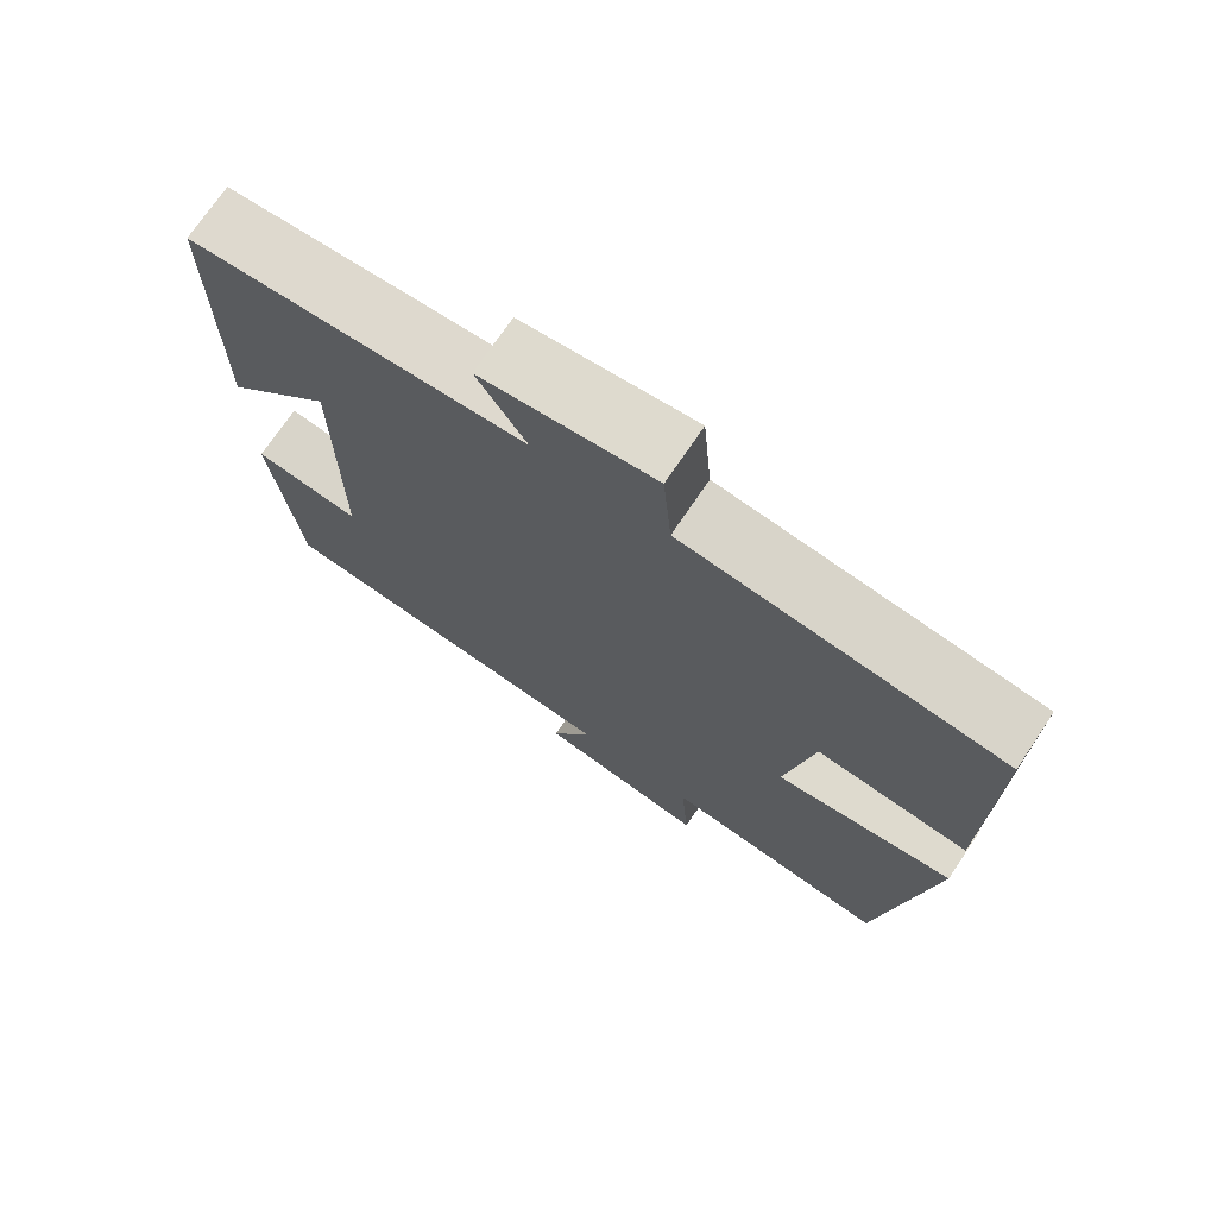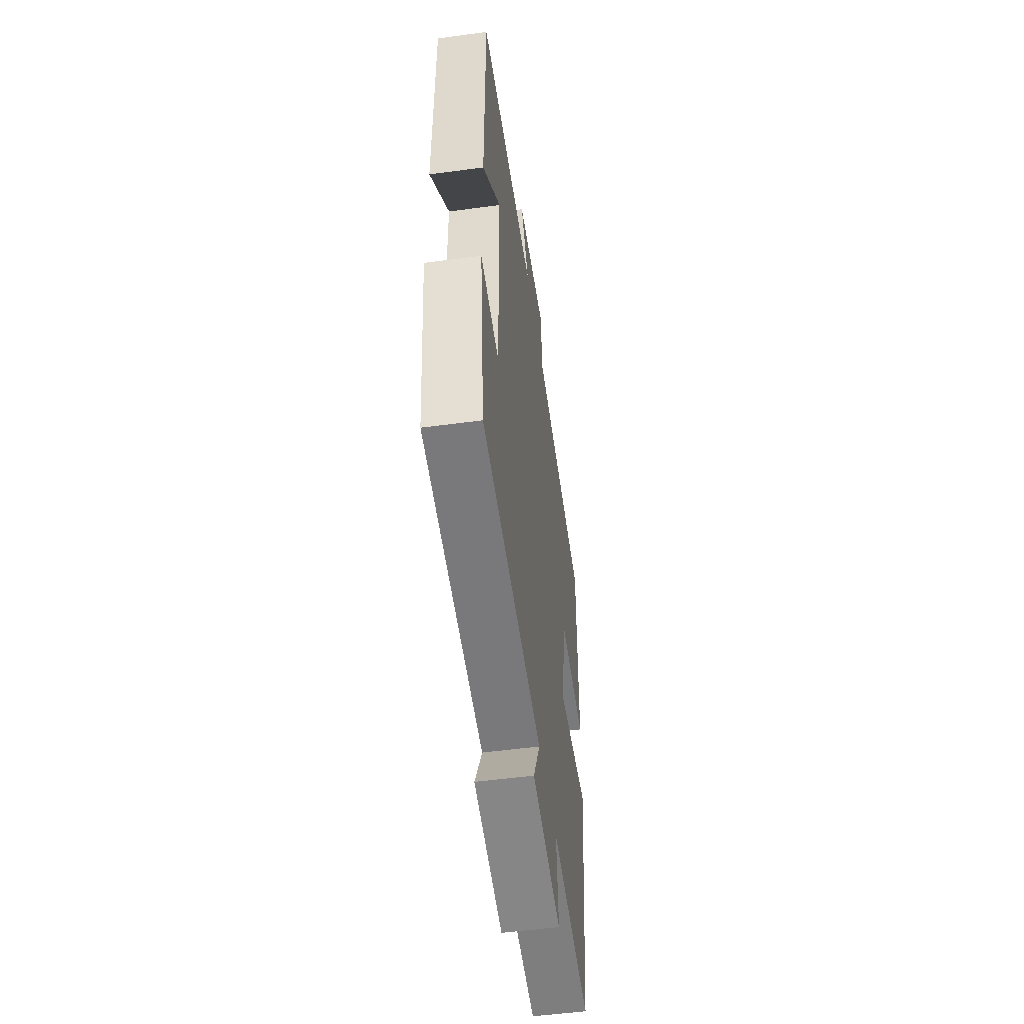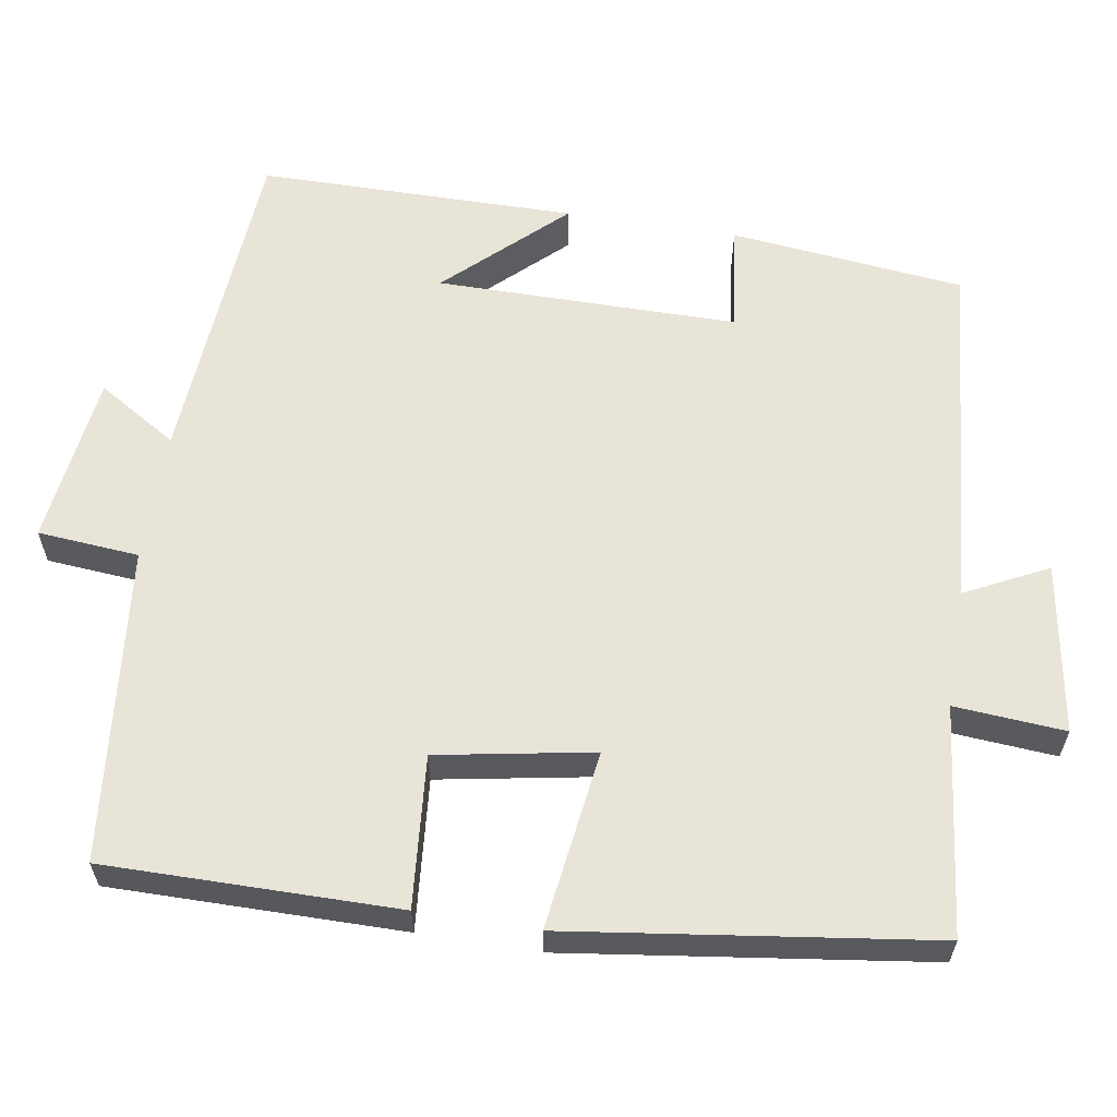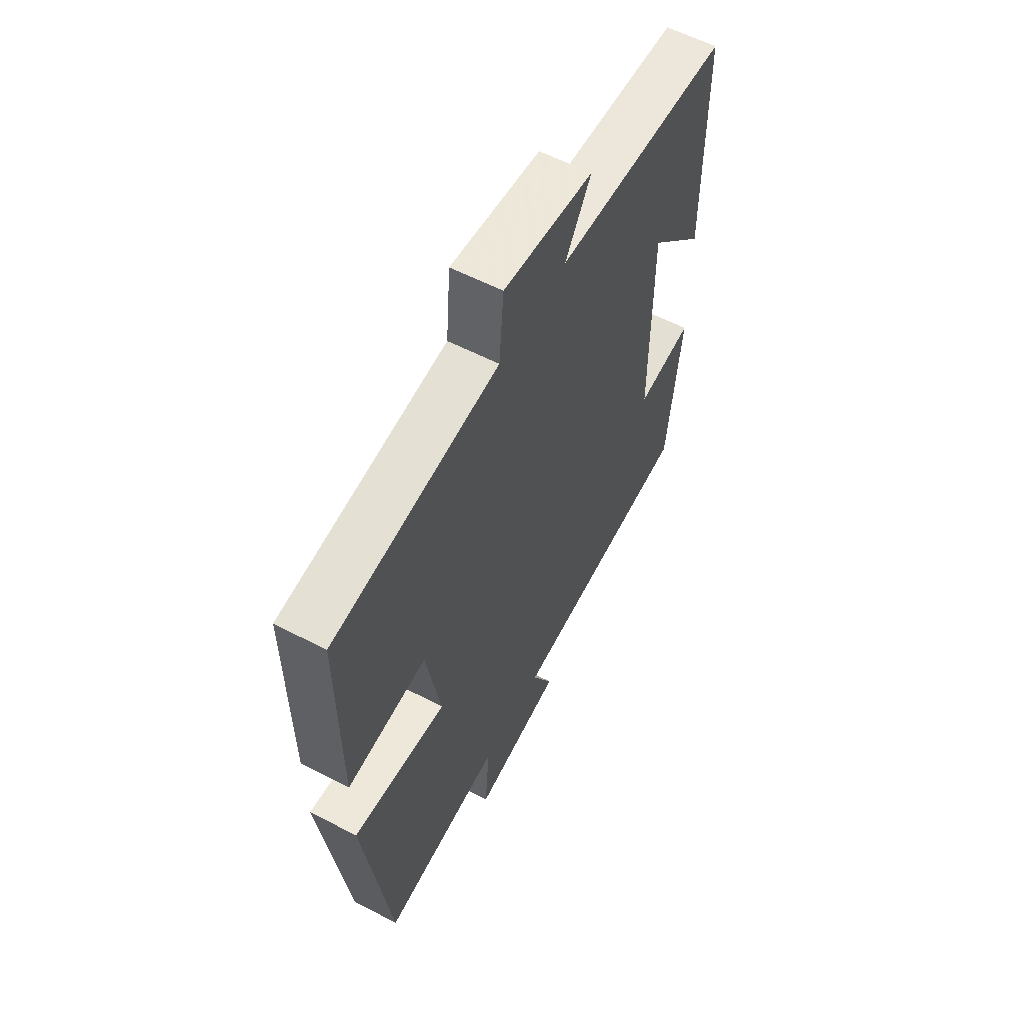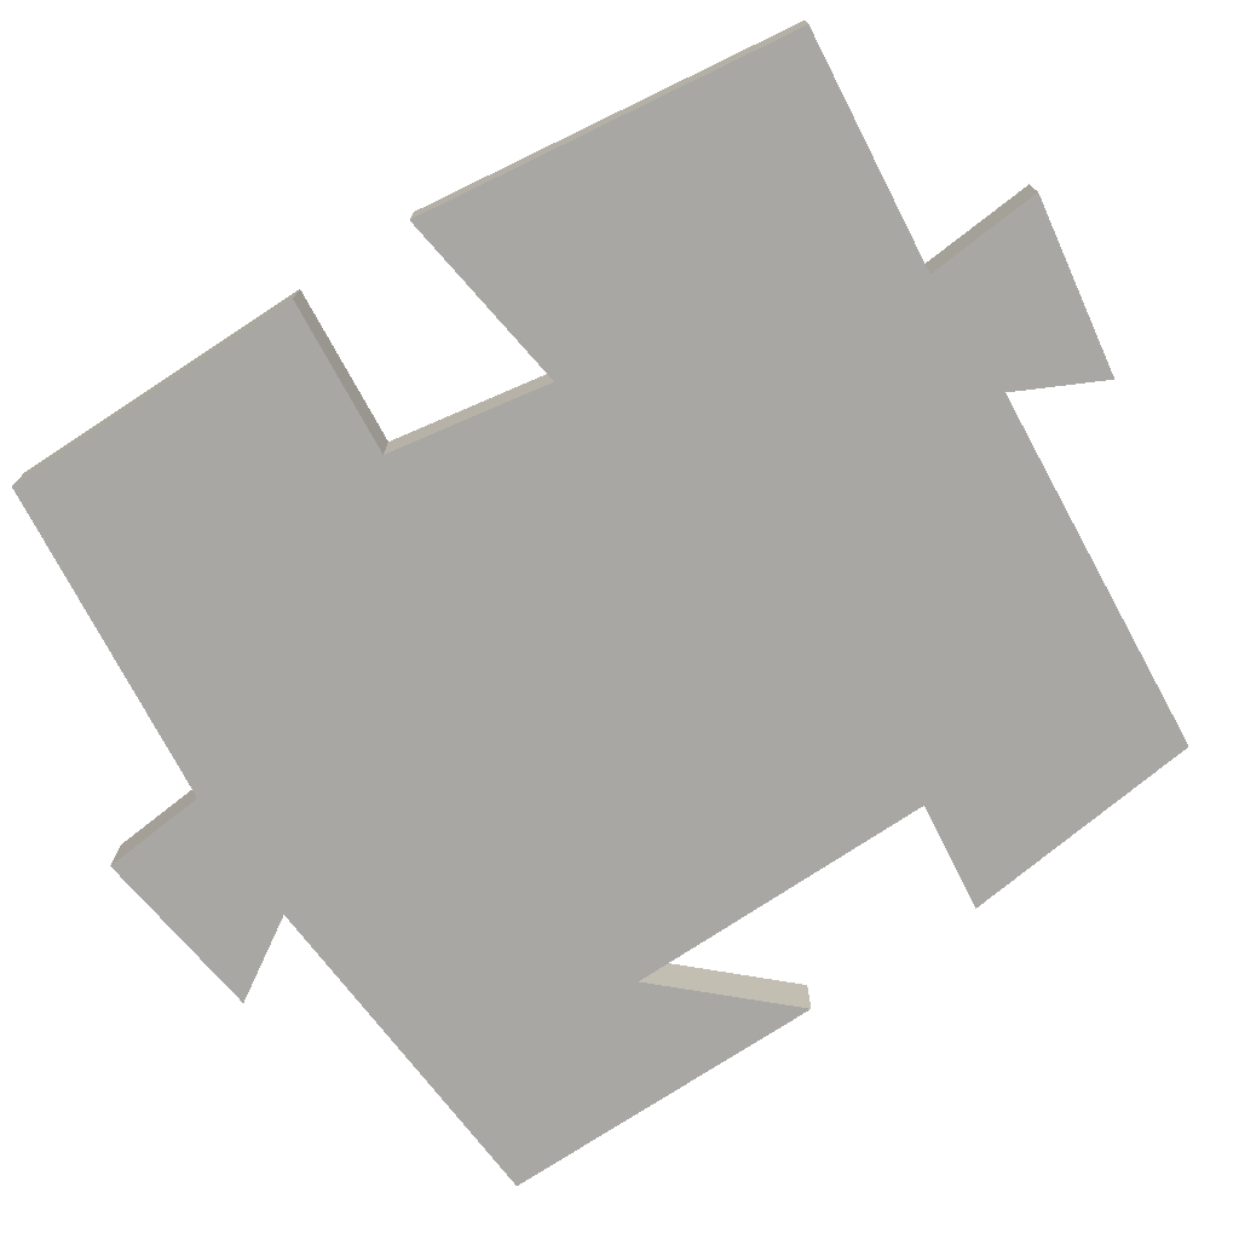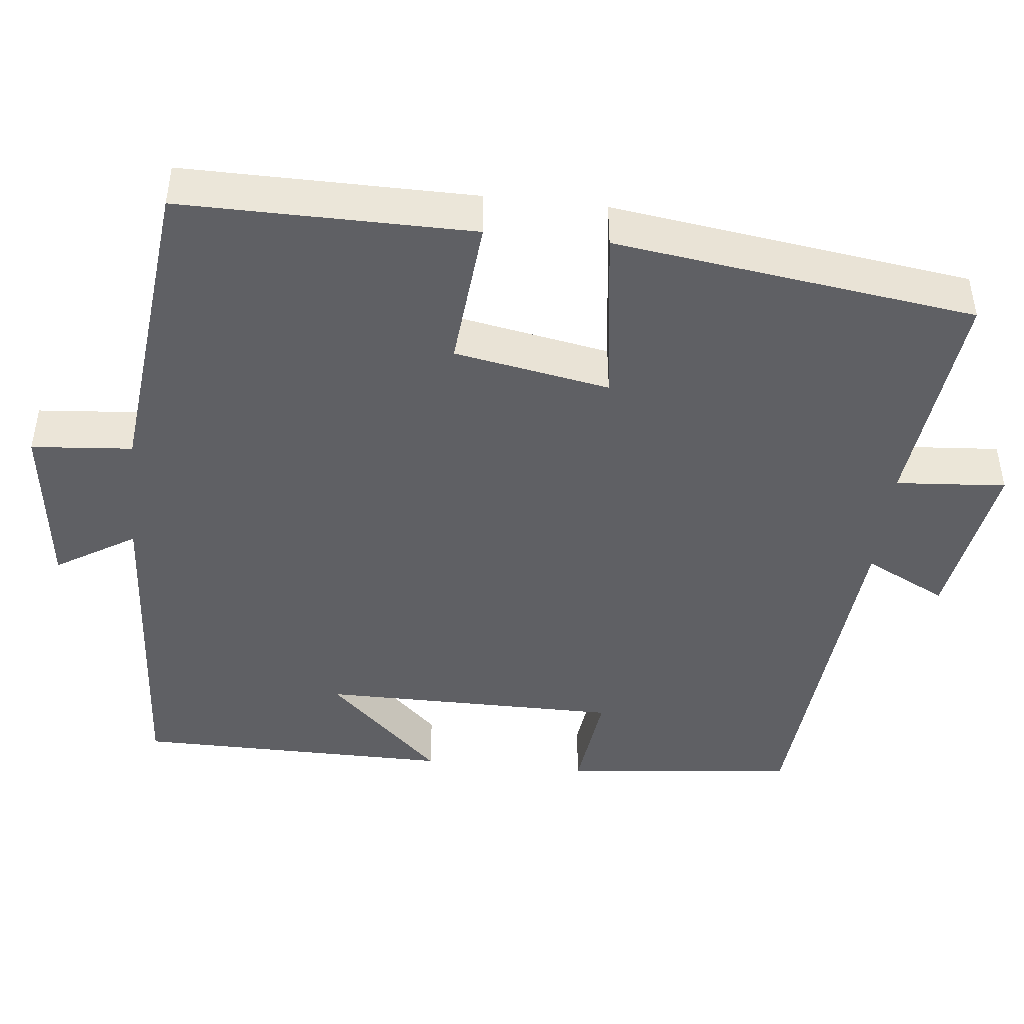
<metadata>
{"format":"obj","ext":"obj","renderer":"f3d","projection":"perspective","resolution":1024,"background":"white","views":[{"elev":72.6,"azim":34.0,"up":"+Z"},{"elev":-53.1,"azim":-81.8,"up":"+Z"},{"elev":60.7,"azim":99.2,"up":"+Y"},{"elev":58.9,"azim":118.1,"up":"+Z"},{"elev":-74.6,"azim":123.6,"up":"+Y"},{"elev":-45.0,"azim":83.8,"up":"+Y"}]}
</metadata>
<code>
v 0.502 0.07 0.458
v 0.5 0.07 0.083
v 0.306 0.07 0.1
v 0.27 0.07 -0.1
v 0.5 0.07 -0.069
v 0.437 0.07 -0.533
v 0.144 0.07 -0.5
v 0.155 0.07 -0.642
v -0.063 0.07 -0.606
v -0.01 0.07 -0.5
v -0.467 0.07 -0.461
v -0.5 0.07 -0.16
v -0.362 0.07 -0.177
v -0.362 0.07 0.209
v -0.5 0.07 0.062
v -0.498 0.07 0.47
v -0.07 0.07 0.5
v -0.133 0.07 0.602
v 0.087 0.07 0.63
v 0.098 0.07 0.5
v 0.502 0 0.458
v 0.5 0 0.083
v 0.306 0 0.1
v 0.27 0 -0.1
v 0.5 0 -0.069
v 0.437 0 -0.533
v 0.144 0 -0.5
v 0.155 0 -0.642
v -0.063 0 -0.606
v -0.01 0 -0.5
v -0.467 0 -0.461
v -0.5 0 -0.16
v -0.362 0 -0.177
v -0.362 0 0.209
v -0.5 0 0.062
v -0.498 0 0.47
v -0.07 0 0.5
v -0.133 0 0.602
v 0.087 0 0.63
v 0.098 0 0.5
f 17 18 19 20
f 14 15 16
f 14 16 17 20
f 10 11 12 13
f 10 13 14 20
f 7 8 9 10
f 4 5 6 7
f 3 4 7 10
f 20 1 2 3
f 3 10 20
f 40 39 38 37
f 36 35 34
f 40 37 36 34
f 33 32 31 30
f 40 34 33 30
f 30 29 28 27
f 27 26 25 24
f 30 27 24 23
f 23 22 21 40
f 40 30 23
f 1 21 22 2
f 2 22 23 3
f 3 23 24 4
f 4 24 25 5
f 5 25 26 6
f 6 26 27 7
f 7 27 28 8
f 8 28 29 9
f 9 29 30 10
f 10 30 31 11
f 11 31 32 12
f 12 32 33 13
f 13 33 34 14
f 14 34 35 15
f 15 35 36 16
f 16 36 37 17
f 17 37 38 18
f 18 38 39 19
f 19 39 40 20
f 20 40 21 1

</code>
